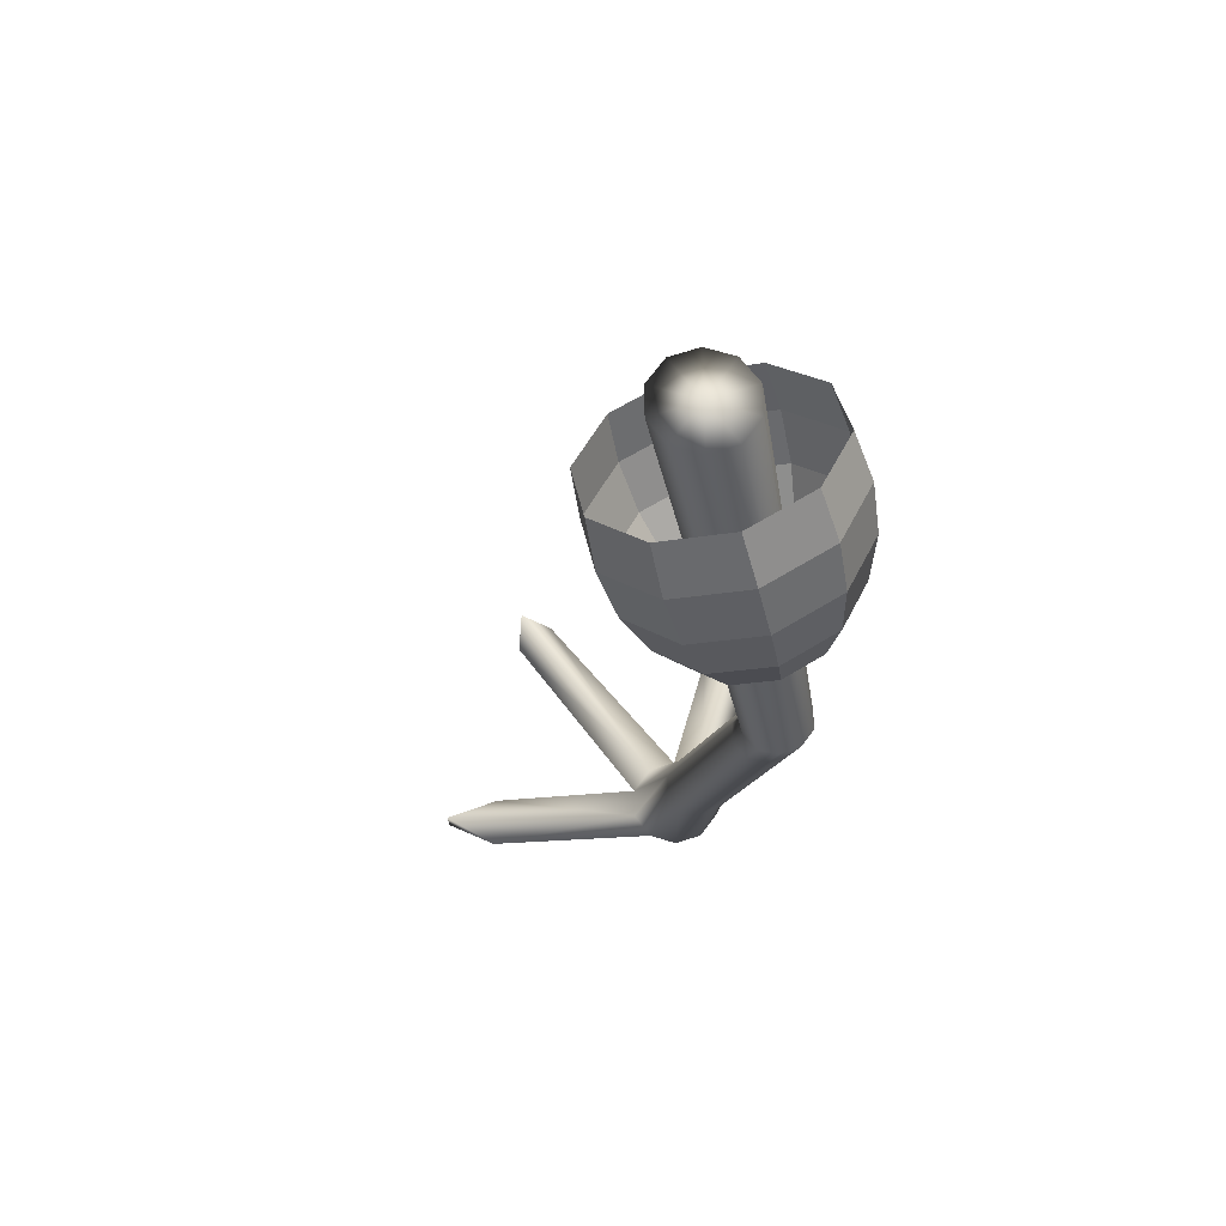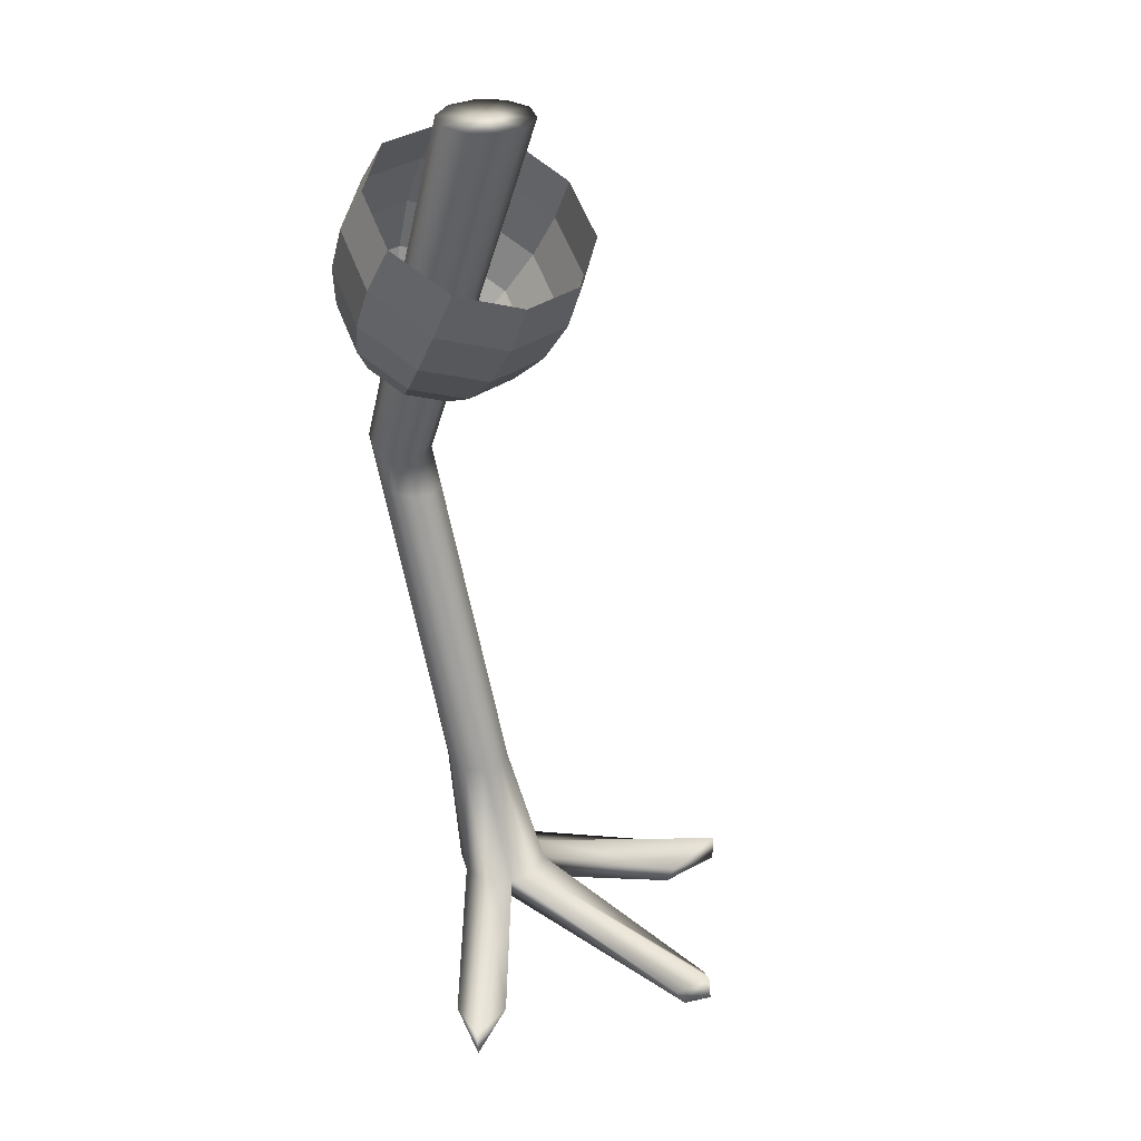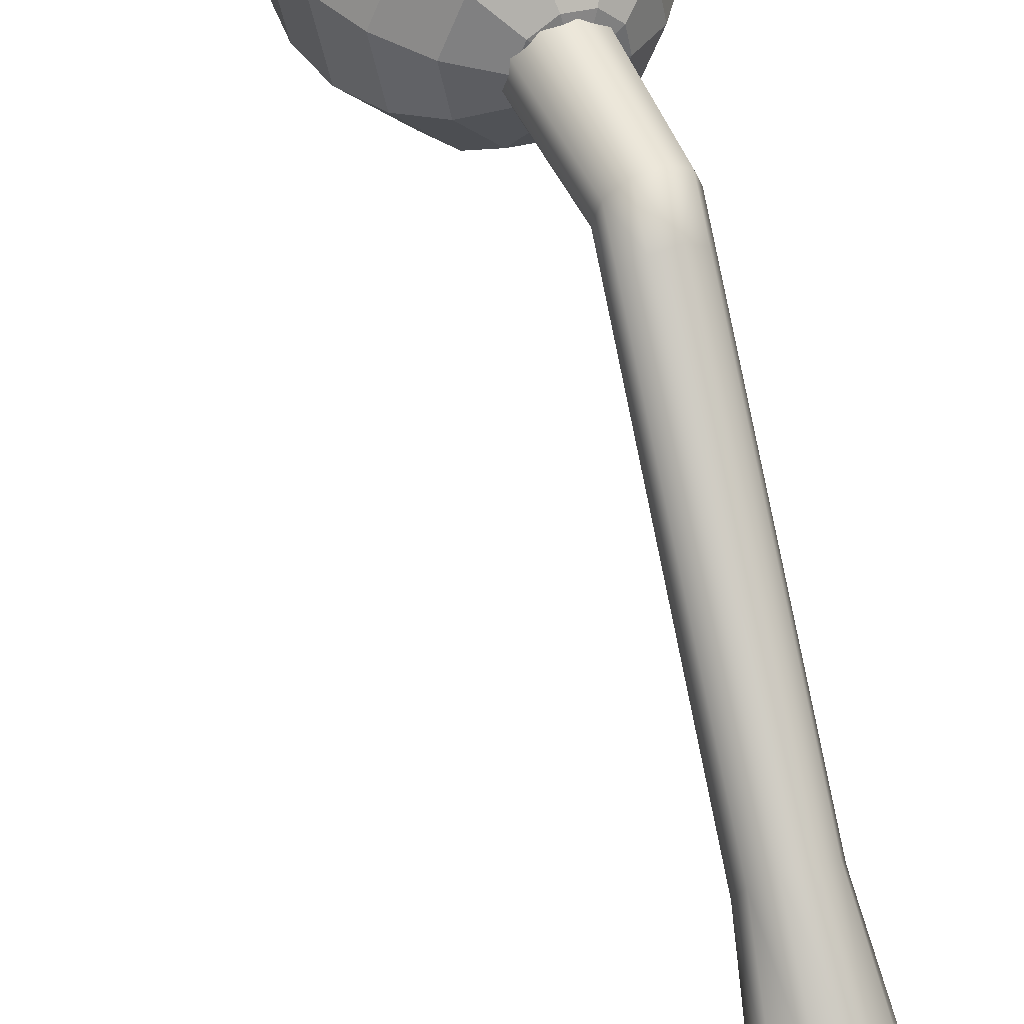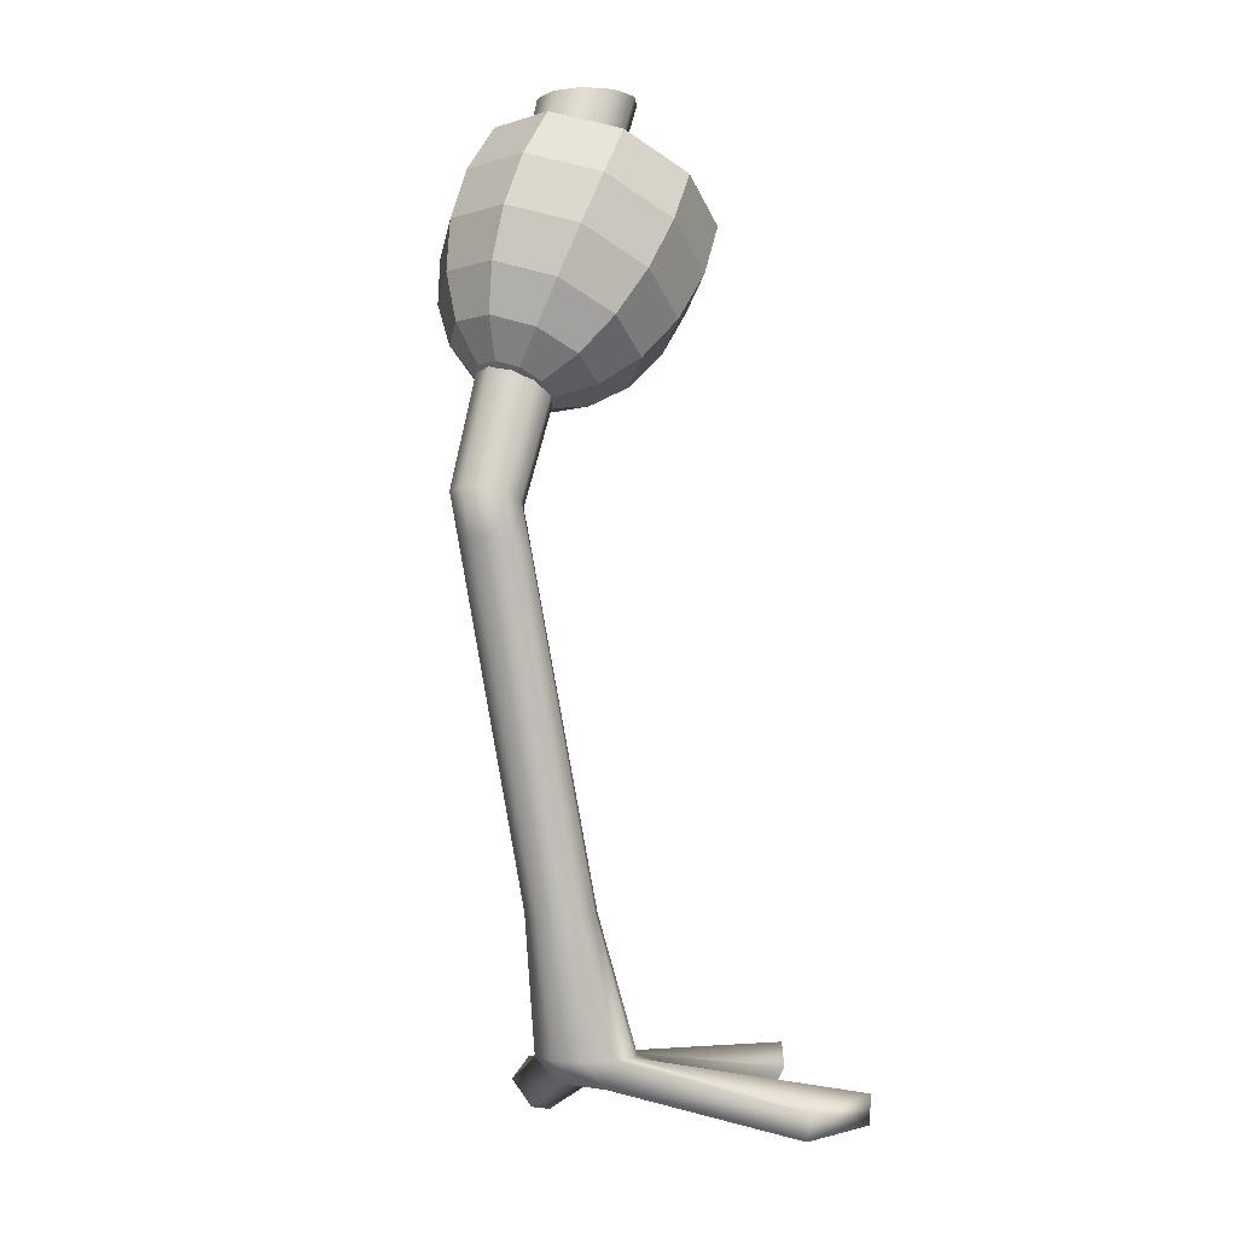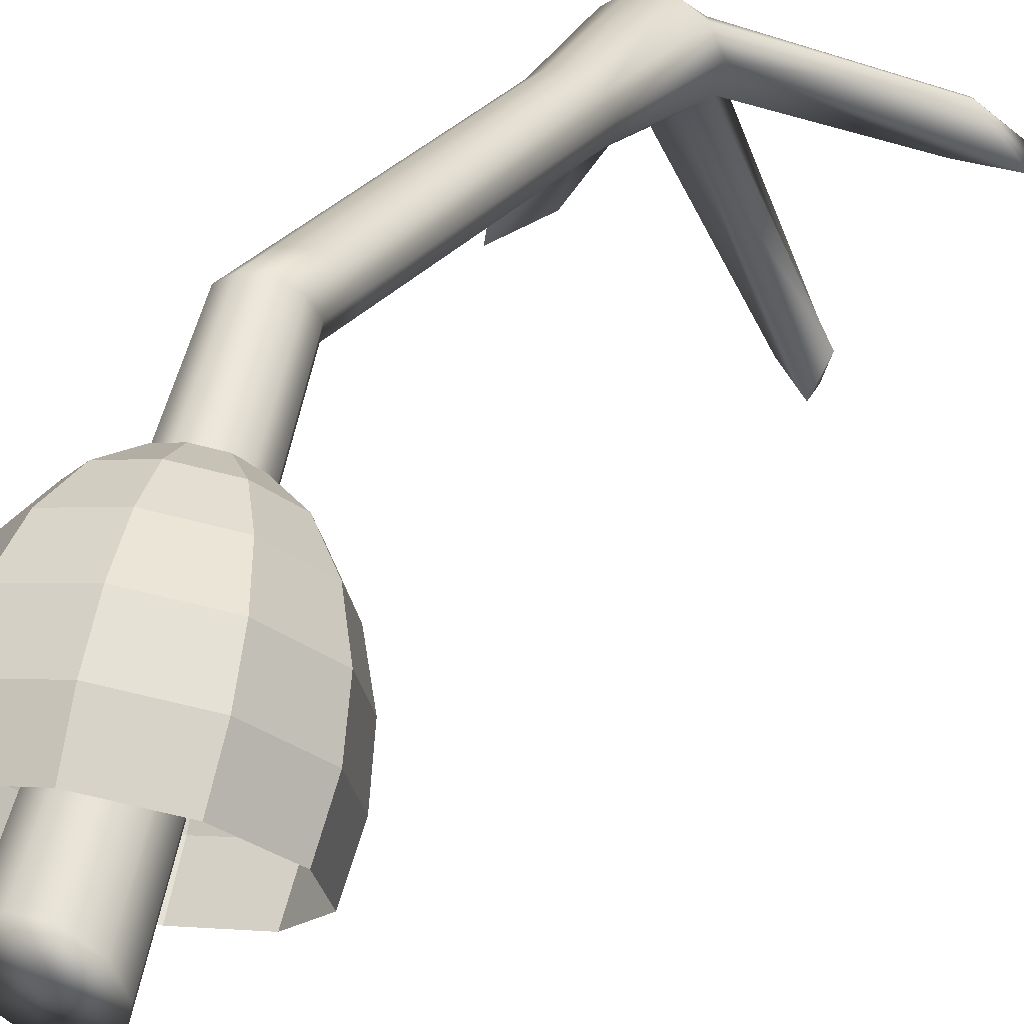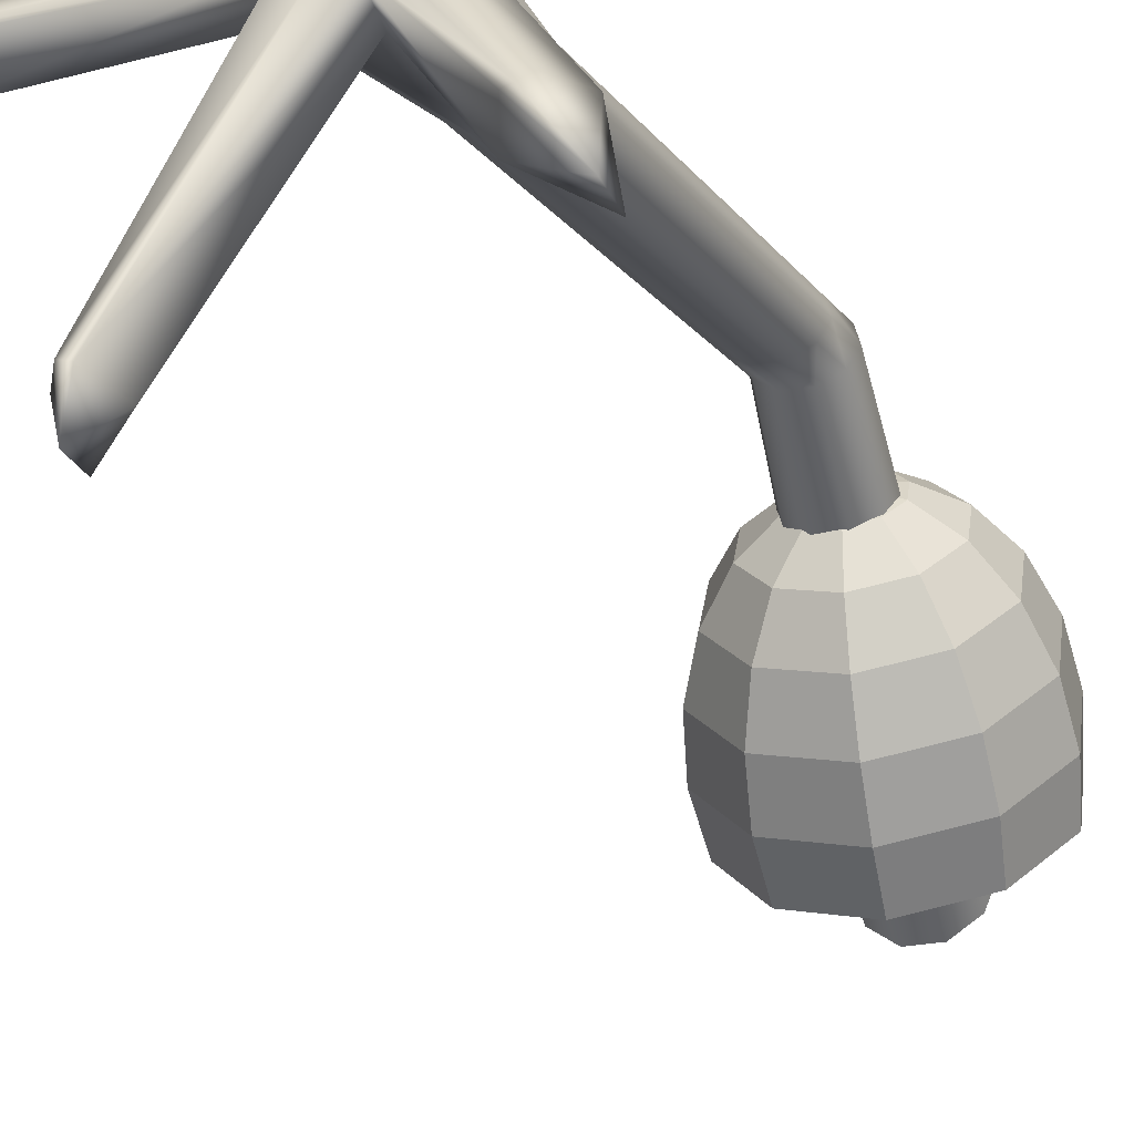
<metadata>
{"format":"obj","ext":"obj","renderer":"f3d","projection":"perspective","resolution":1024,"background":"white","views":[{"elev":64.9,"azim":-13.7,"up":"+Y"},{"elev":32.2,"azim":152.6,"up":"+Y"},{"elev":73.3,"azim":-18.0,"up":"+Z"},{"elev":-4.1,"azim":63.7,"up":"+Y"},{"elev":40.6,"azim":-158.5,"up":"+Z"},{"elev":-35.1,"azim":21.0,"up":"+Z"}]}
</metadata>
<code>
g default
v -0.05887 0.02471 0.004478
v -0.05593 0.02471 -0.008091
v -0.06094 0.02471 -0.01999
v -0.07198 0.02471 -0.02667
v -0.08485 0.02471 -0.02558
v -0.09461 0.02471 -0.01714
v -0.09755 0.02471 -0.004568
v -0.09254 0.02471 0.007327
v -0.08149 0.02471 0.01401
v -0.06864 0.02471 0.01292
v -0.05887 0.4117 0.004478
v -0.05593 0.4117 -0.008091
v -0.06094 0.4117 -0.01999
v -0.07198 0.4117 -0.02667
v -0.08485 0.4117 -0.02558
v -0.09461 0.4117 -0.01714
v -0.09755 0.4117 -0.004568
v -0.09254 0.4117 0.007327
v -0.08149 0.4117 0.01401
v -0.06864 0.4117 0.01292
v -0.07674 0.4117 -0.006329
v -0.04168 0.245 0.05456
v -0.03952 0.2433 0.04587
v -0.04296 0.2411 0.03771
v -0.05068 0.2393 0.03318
v -0.05974 0.2386 0.03403
v -0.06668 0.2393 0.03992
v -0.06884 0.2411 0.04861
v -0.0654 0.2433 0.05677
v -0.05768 0.245 0.06129
v -0.04862 0.2457 0.06045
v -0.1134 0.009739 -0.1193
v -0.1271 0.01898 -0.1258
v -0.1319 0.009739 -0.1115
v -0.01889 0.004665 -0.07609
v -0.01695 0.01123 -0.1016
v -0.03922 0.004426 -0.08663
v -0.1604 0.004426 -0.03559
v -0.1867 0.01123 -0.03016
v -0.1671 0.004666 -0.01369
v -0.07278 0.0117 -0.02132
v -0.1204 -0.002594 -0.1159
v -0.1276 0.007455 -0.127
v -0.09023 0.0117 -0.01397
v -0.1246 -0.002594 -0.1141
v -0.06419 0.01251 -0.008996
v -0.02695 -0.007415 -0.07838
v -0.01764 -0.001108 -0.1016
v -0.03422 -0.008375 -0.08157
v -0.1603 -0.008375 -0.02849
v -0.1862 -0.001107 -0.0306
v -0.08741 0.01251 0.000782
v -0.1631 -0.007415 -0.02105
v -0.08151 0.0117 -0.01765
v -0.1225 -0.002594 -0.115
v -0.06935 0.01202 -0.01639
v -0.03131 -0.007991 -0.0803
v -0.08911 0.01202 -0.008069
v -0.1614 -0.007991 -0.02551
v -0.07359 0.01367 0.001145
v -0.07768 0.01367 -0.008552
v -0.05827 0.08207 0.01517
v -0.05618 0.08191 0.006301
v -0.05972 0.0817 -0.002086
v -0.06752 0.08154 -0.00679
v -0.07661 0.08148 -0.006013
v -0.08351 0.08154 -5.3e-05
v -0.0856 0.0817 0.008814
v -0.08207 0.08191 0.0172
v -0.07427 0.08207 0.02191
v -0.06518 0.08213 0.02113
v -0.04357 0.2265 0.05007
v -0.0505 0.2271 0.05597
v -0.05957 0.2265 0.05681
v -0.0673 0.2249 0.05227
v -0.07075 0.2229 0.04408
v -0.0686 0.2213 0.03537
v -0.06166 0.2207 0.02947
v -0.0526 0.2213 0.02863
v -0.04487 0.2229 0.03318
v -0.04142 0.2249 0.04137
v -0.06826 0.2925 0.04691
v -0.05867 0.2954 0.04939
v -0.04884 0.2954 0.04621
v -0.04253 0.2925 0.03858
v -0.04214 0.2877 0.02942
v -0.04782 0.2829 0.02223
v -0.05741 0.28 0.01975
v -0.06724 0.28 0.02293
v -0.07355 0.2829 0.03056
v -0.07394 0.2877 0.03972
v -0.07909 0.3062 0.05308
v -0.06085 0.3118 0.0578
v -0.04215 0.3118 0.05174
v -0.03014 0.3062 0.03724
v -0.0294 0.2971 0.01982
v -0.04021 0.2881 0.006135
v -0.05844 0.2825 0.00142
v -0.07714 0.2825 0.007471
v -0.08915 0.2881 0.02198
v -0.0899 0.2971 0.0394
v -0.08891 0.3243 0.05418
v -0.06381 0.332 0.06067
v -0.03807 0.332 0.05234
v -0.02153 0.3243 0.03238
v -0.02051 0.3118 0.008398
v -0.03539 0.2993 -0.01043
v -0.06049 0.2916 -0.01692
v -0.08623 0.2916 -0.008593
v -0.1028 0.2993 0.01137
v -0.1038 0.3118 0.03535
v -0.09676 0.3449 0.05011
v -0.06725 0.354 0.05774
v -0.037 0.354 0.04795
v -0.01756 0.3449 0.02448
v -0.01635 0.3302 -0.003712
v -0.03385 0.3156 -0.02585
v -0.06335 0.3065 -0.03348
v -0.09361 0.3065 -0.02369
v -0.113 0.3156 -0.000213
v -0.1143 0.3302 0.02798
v -0.1019 0.3661 0.04127
v -0.07085 0.3757 0.04929
v -0.03904 0.3757 0.03899
v -0.0186 0.3661 0.01431
v -0.01733 0.3507 -0.01533
v -0.03572 0.3353 -0.0386
v -0.06675 0.3258 -0.04662
v -0.09856 0.3258 -0.03633
v -0.119 0.3353 -0.01165
v -0.1203 0.3507 0.01799
v -0.1038 0.3859 0.02851
v -0.07424 0.3949 0.03614
v -0.04399 0.3949 0.02635
v -0.02455 0.3859 0.002875
v -0.02335 0.3712 -0.02531
v -0.04084 0.3565 -0.04745
v -0.07035 0.3475 -0.05508
v -0.1006 0.3475 -0.04529
v -0.12 0.3565 -0.02181
v -0.1212 0.3712 0.006374
v -0.05749 0.2845 0.03628
g polySurface10
f 22 23 11
f 11 23 12
f 23 24 12
f 12 24 13
f 24 25 13
f 13 25 14
f 25 26 14
f 14 26 15
f 27 16 26
f 26 16 15
f 28 17 27
f 27 17 16
f 29 18 28
f 28 18 17
f 30 19 29
f 29 19 18
f 31 20 30
f 30 20 19
f 31 22 20
f 20 22 11
f 11 12 21
f 12 13 21
f 13 14 21
f 14 15 21
f 15 16 21
f 16 17 21
f 17 18 21
f 18 19 21
f 19 20 21
f 20 11 21
f 63 81 62
f 62 81 72
f 64 80 63
f 63 80 81
f 65 79 64
f 64 79 80
f 66 78 65
f 65 78 79
f 66 67 78
f 78 67 77
f 67 68 77
f 77 68 76
f 68 69 76
f 76 69 75
f 69 70 75
f 75 70 74
f 70 71 74
f 74 71 73
f 62 72 71
f 71 72 73
f 4 32 5
f 5 32 33
f 6 5 34
f 34 5 33
f 2 35 3
f 3 35 36
f 4 3 37
f 37 3 36
f 6 38 7
f 7 38 39
f 8 7 40
f 40 7 39
f 32 4 42
f 42 4 41
f 33 32 43
f 43 32 42
f 34 45 6
f 6 45 44
f 33 43 34
f 34 43 45
f 2 46 35
f 35 46 47
f 36 35 48
f 48 35 47
f 4 37 41
f 41 37 49
f 36 48 37
f 37 48 49
f 6 44 38
f 38 44 50
f 39 38 51
f 51 38 50
f 8 40 52
f 52 40 53
f 39 51 40
f 40 51 53
f 50 44 59
f 59 44 58
f 46 56 47
f 47 56 57
f 41 54 42
f 42 54 55
f 55 54 45
f 45 54 44
f 56 41 57
f 57 41 49
f 59 58 53
f 53 58 52
f 45 43 55
f 43 42 55
f 49 48 57
f 48 47 57
f 50 59 51
f 51 59 53
f 10 9 60
f 60 9 52
f 10 60 1
f 1 60 46
f 8 52 9
f 46 2 1
f 60 52 61
f 61 52 58
f 60 61 46
f 46 61 56
f 61 58 54
f 54 58 44
f 61 54 56
f 56 54 41
f 2 63 1
f 1 63 62
f 3 64 2
f 2 64 63
f 4 65 3
f 3 65 64
f 5 66 4
f 4 66 65
f 5 6 66
f 66 6 67
f 6 7 67
f 67 7 68
f 7 8 68
f 68 8 69
f 8 9 69
f 69 9 70
f 9 10 70
f 70 10 71
f 1 62 10
f 10 62 71
f 72 22 73
f 73 22 31
f 74 73 30
f 30 73 31
f 75 74 29
f 29 74 30
f 76 75 28
f 28 75 29
f 77 76 27
f 27 76 28
f 78 77 26
f 26 77 27
f 78 26 79
f 79 26 25
f 79 25 80
f 80 25 24
f 80 24 81
f 81 24 23
f 81 23 72
f 72 23 22
f 82 83 92
f 92 83 93
f 83 84 93
f 93 84 94
f 84 85 94
f 94 85 95
f 85 86 95
f 95 86 96
f 86 87 96
f 96 87 97
f 87 88 97
f 97 88 98
f 88 89 98
f 98 89 99
f 89 90 99
f 99 90 100
f 90 91 100
f 100 91 101
f 91 82 101
f 101 82 92
f 92 93 102
f 102 93 103
f 93 94 103
f 103 94 104
f 94 95 104
f 104 95 105
f 95 96 105
f 105 96 106
f 96 97 106
f 106 97 107
f 97 98 107
f 107 98 108
f 98 99 108
f 108 99 109
f 99 100 109
f 109 100 110
f 100 101 110
f 110 101 111
f 101 92 111
f 111 92 102
f 102 103 112
f 112 103 113
f 103 104 113
f 113 104 114
f 104 105 114
f 114 105 115
f 105 106 115
f 115 106 116
f 106 107 116
f 116 107 117
f 107 108 117
f 117 108 118
f 108 109 118
f 118 109 119
f 109 110 119
f 119 110 120
f 110 111 120
f 120 111 121
f 111 102 121
f 121 102 112
f 112 113 122
f 122 113 123
f 113 114 123
f 123 114 124
f 114 115 124
f 124 115 125
f 115 116 125
f 125 116 126
f 116 117 126
f 126 117 127
f 117 118 127
f 127 118 128
f 118 119 128
f 128 119 129
f 119 120 129
f 129 120 130
f 120 121 130
f 130 121 131
f 121 112 131
f 131 112 122
f 122 123 132
f 132 123 133
f 123 124 133
f 133 124 134
f 124 125 134
f 134 125 135
f 125 126 135
f 135 126 136
f 126 127 136
f 136 127 137
f 127 128 137
f 137 128 138
f 128 129 138
f 138 129 139
f 129 130 139
f 139 130 140
f 130 131 140
f 140 131 141
f 131 122 141
f 141 122 132
f 83 82 142
f 84 83 142
f 85 84 142
f 86 85 142
f 87 86 142
f 88 87 142
f 89 88 142
f 90 89 142
f 91 90 142
f 82 91 142

</code>
